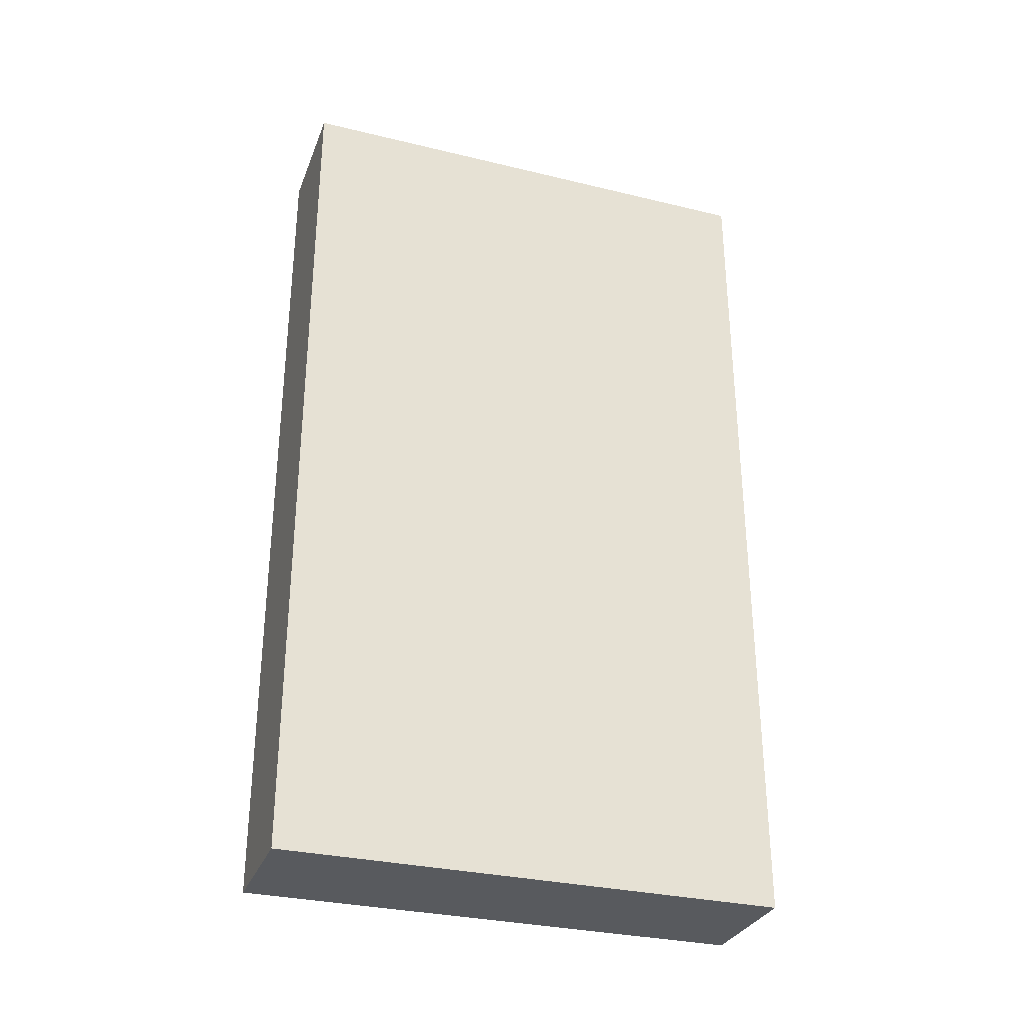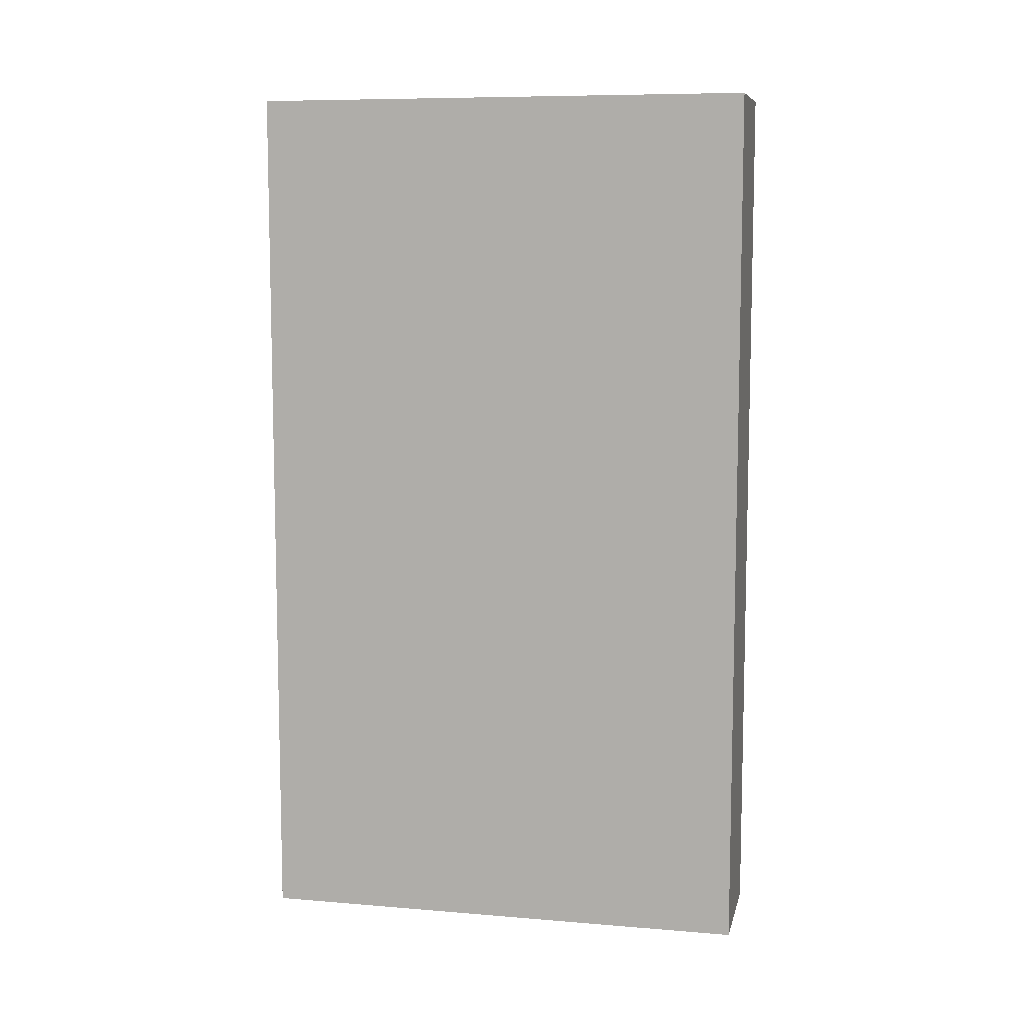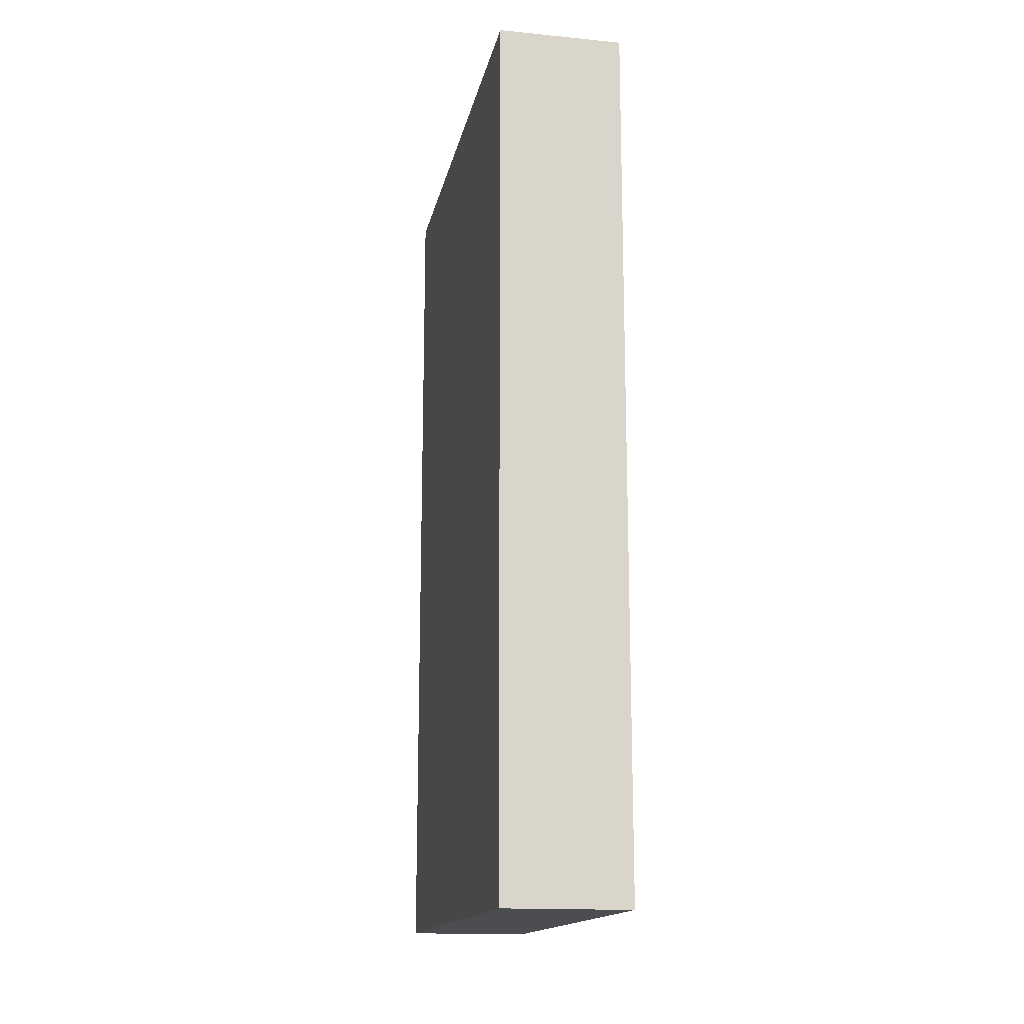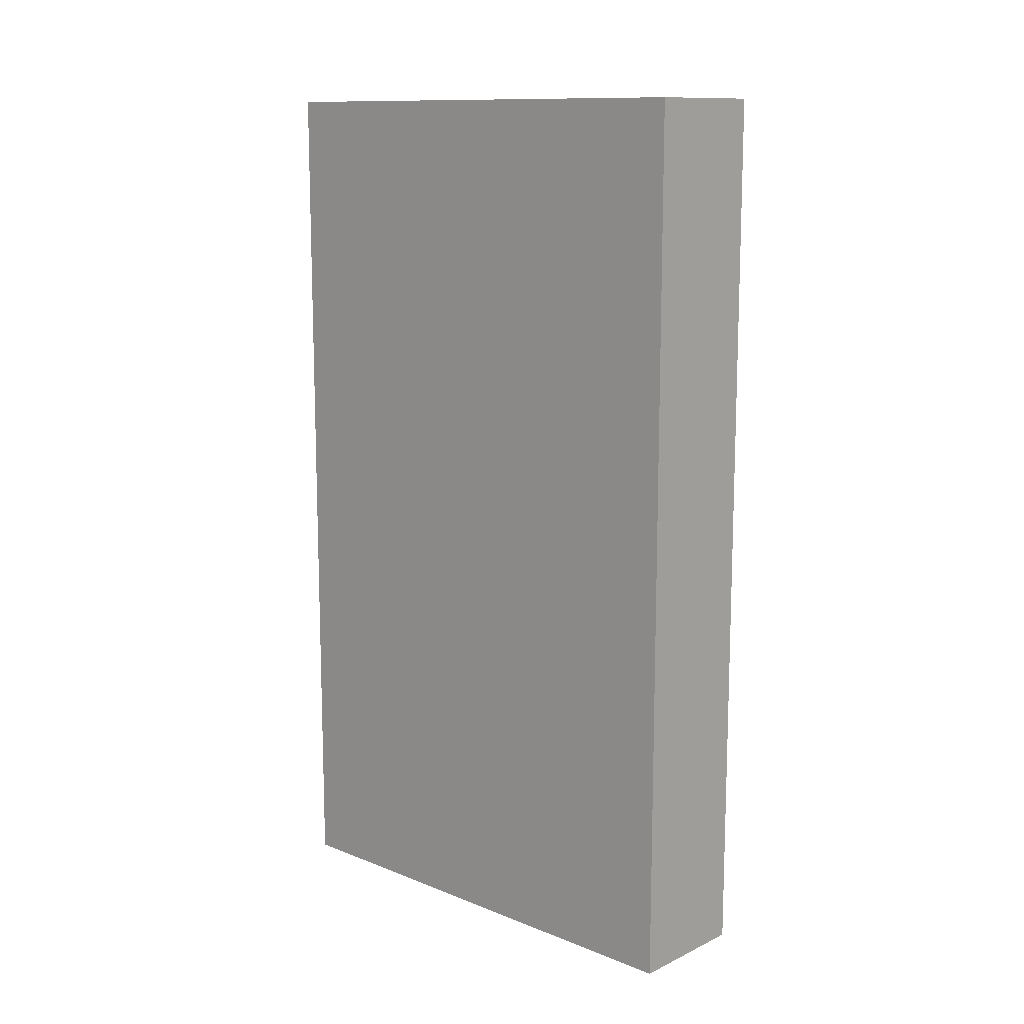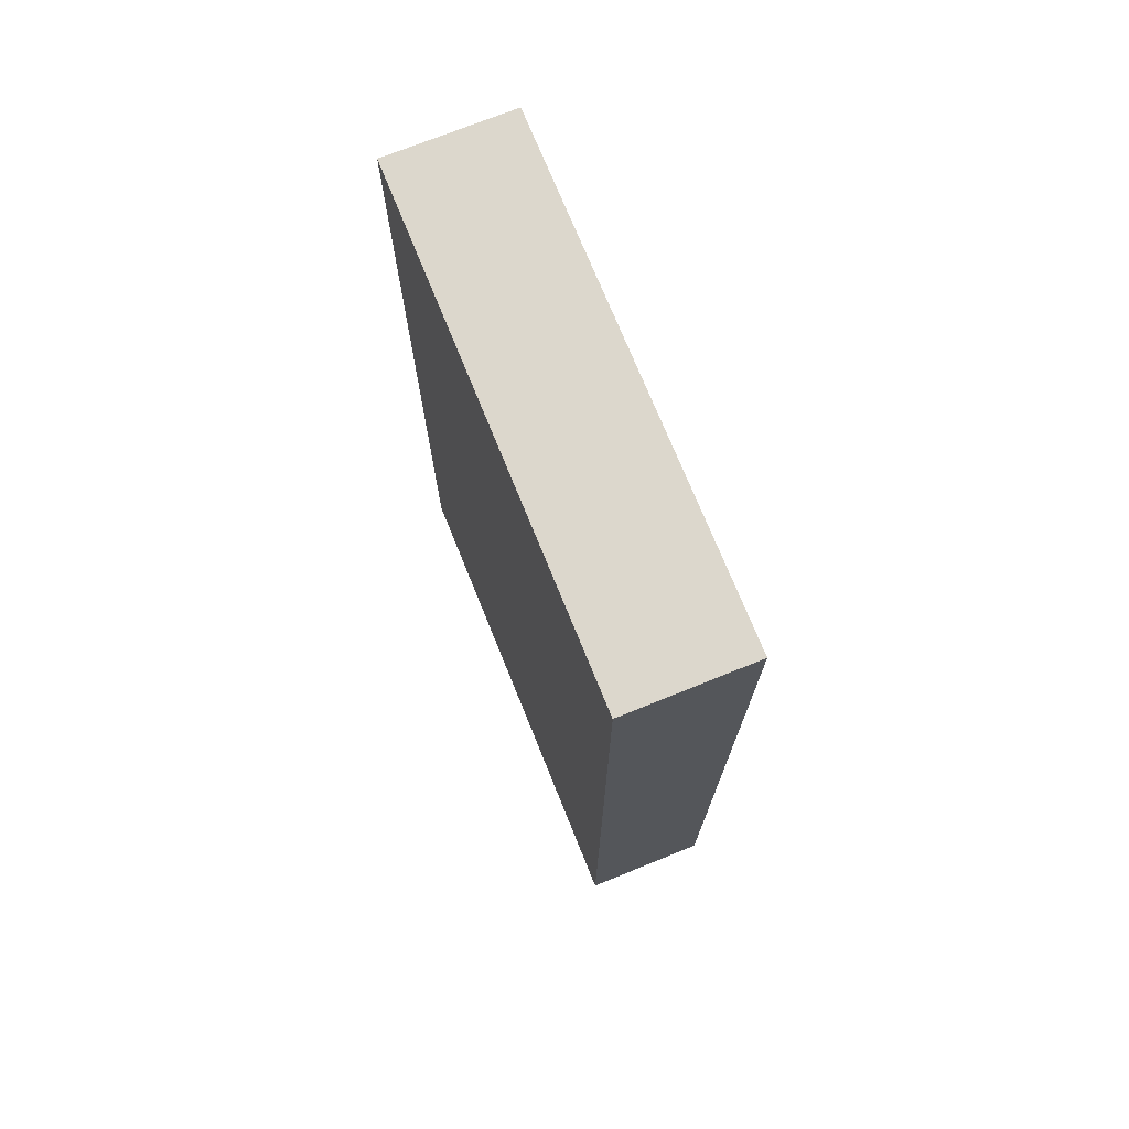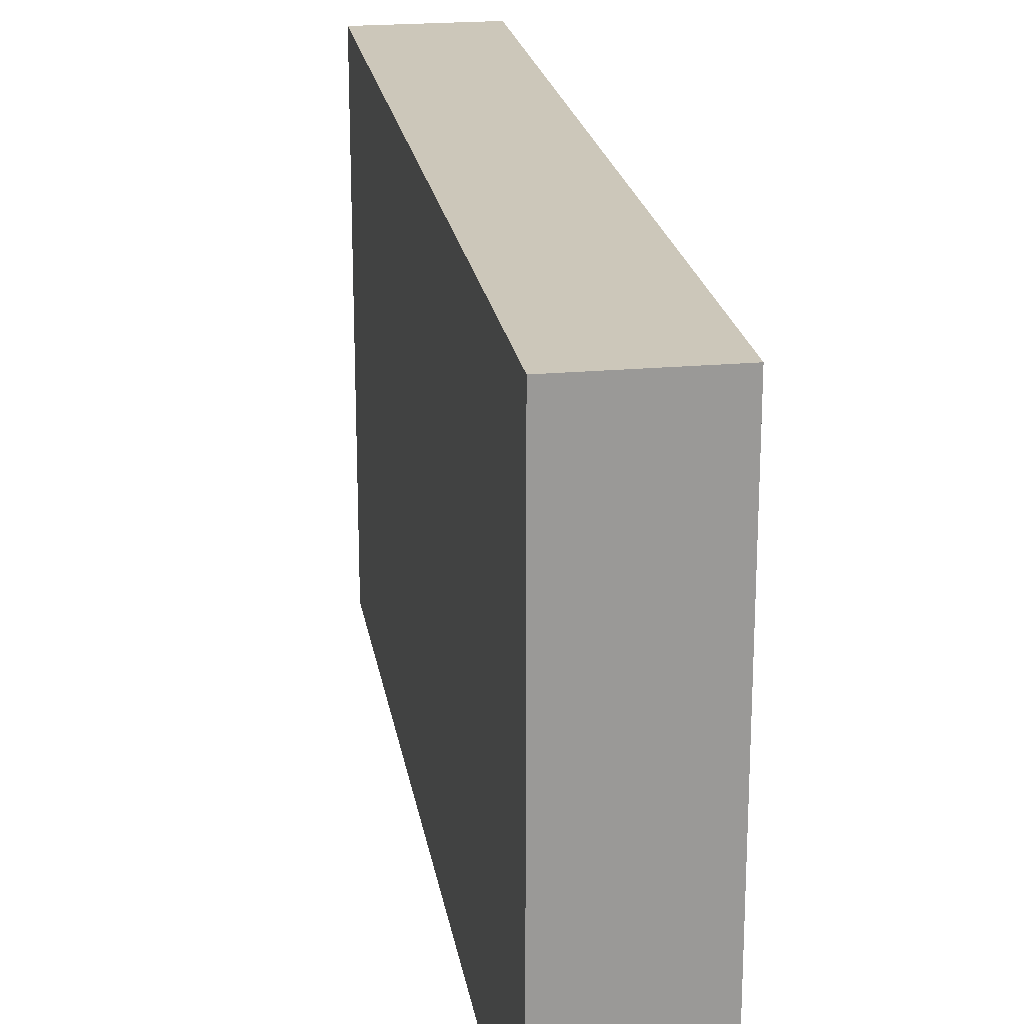
<metadata>
{"format":"obj","ext":"obj","renderer":"f3d","projection":"perspective","resolution":1024,"background":"white","views":[{"elev":-31.1,"azim":-109.0,"up":"+Y"},{"elev":8.6,"azim":-77.4,"up":"+Y"},{"elev":-15.7,"azim":168.6,"up":"+Y"},{"elev":12.1,"azim":132.8,"up":"+Y"},{"elev":72.8,"azim":158.0,"up":"+Y"},{"elev":21.5,"azim":170.9,"up":"+Z"}]}
</metadata>
<code>
o
v -1.9 0.7 9.4
v -1.9 0.7 9
v -1.9 1.4 9.4
v -1.9 1.4 9
v -1.8 0.7 9.4
v -1.8 0.7 9
v -1.8 1.4 9.4
v -1.8 1.4 9
v -1.9 0.7 9.4
v -1.9 1.4 9.4
v -1.8 0.7 9.4
v -1.8 1.4 9.4
v -1.9 0.7 9
v -1.9 1.4 9
v -1.8 0.7 9
v -1.8 1.4 9
v -1.9 0.7 9.4
v -1.8 0.7 9.4
v -1.9 0.7 9
v -1.8 0.7 9
v -1.9 1.4 9.4
v -1.8 1.4 9.4
v -1.9 1.4 9
v -1.8 1.4 9
f 3 2 1
f 4 2 3
f 5 6 7
f 7 6 8
f 11 10 9
f 12 10 11
f 13 14 15
f 15 14 16
f 19 18 17
f 20 18 19
f 21 22 23
f 23 22 24

</code>
